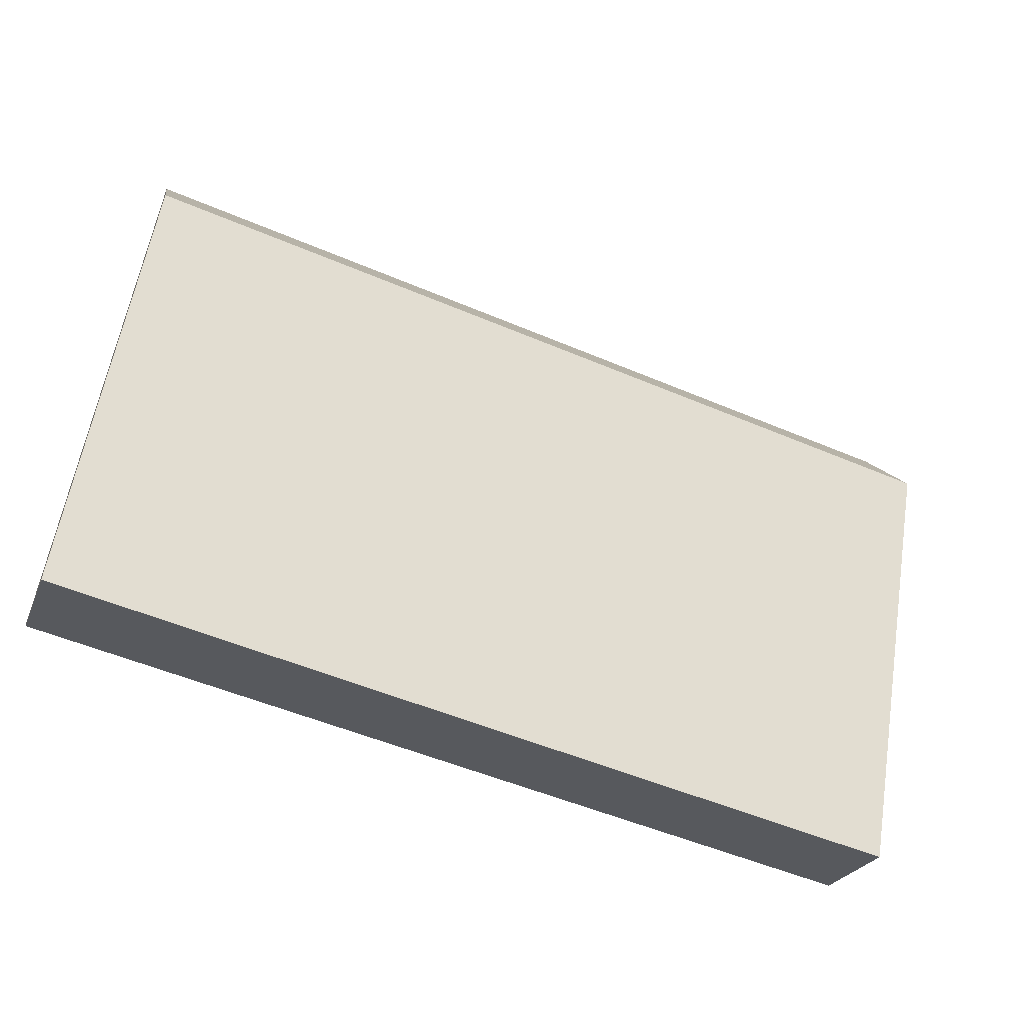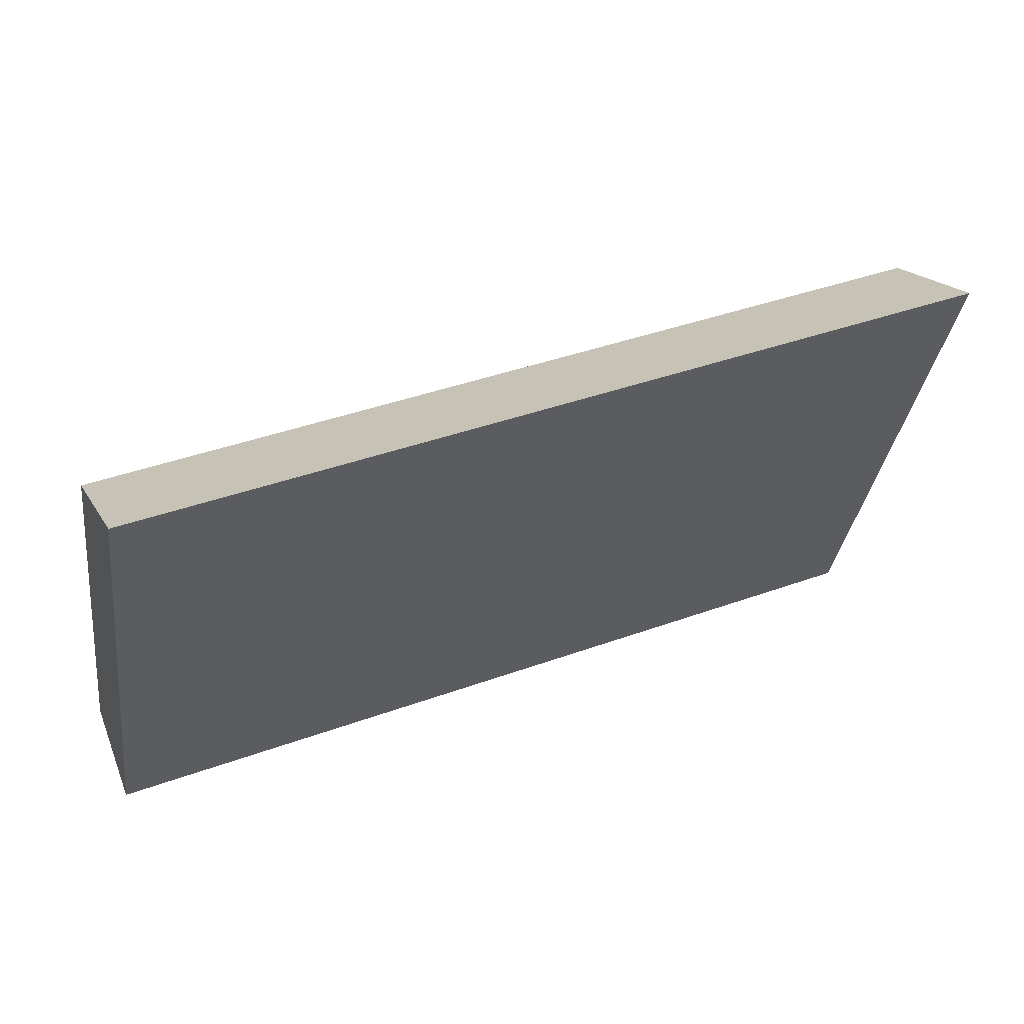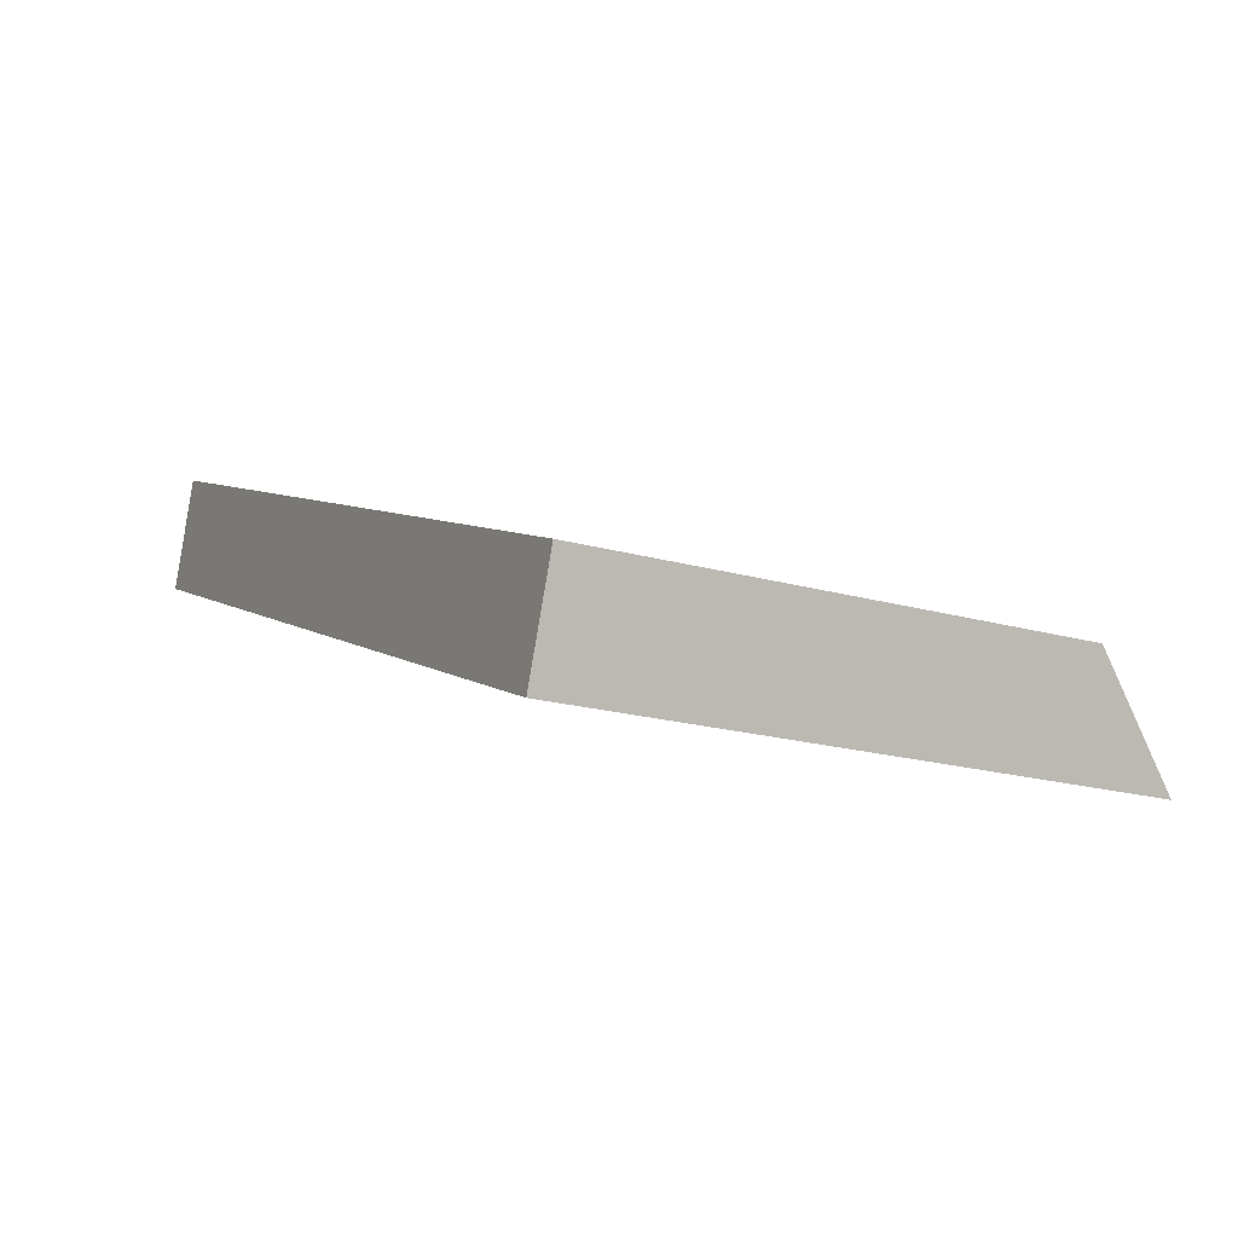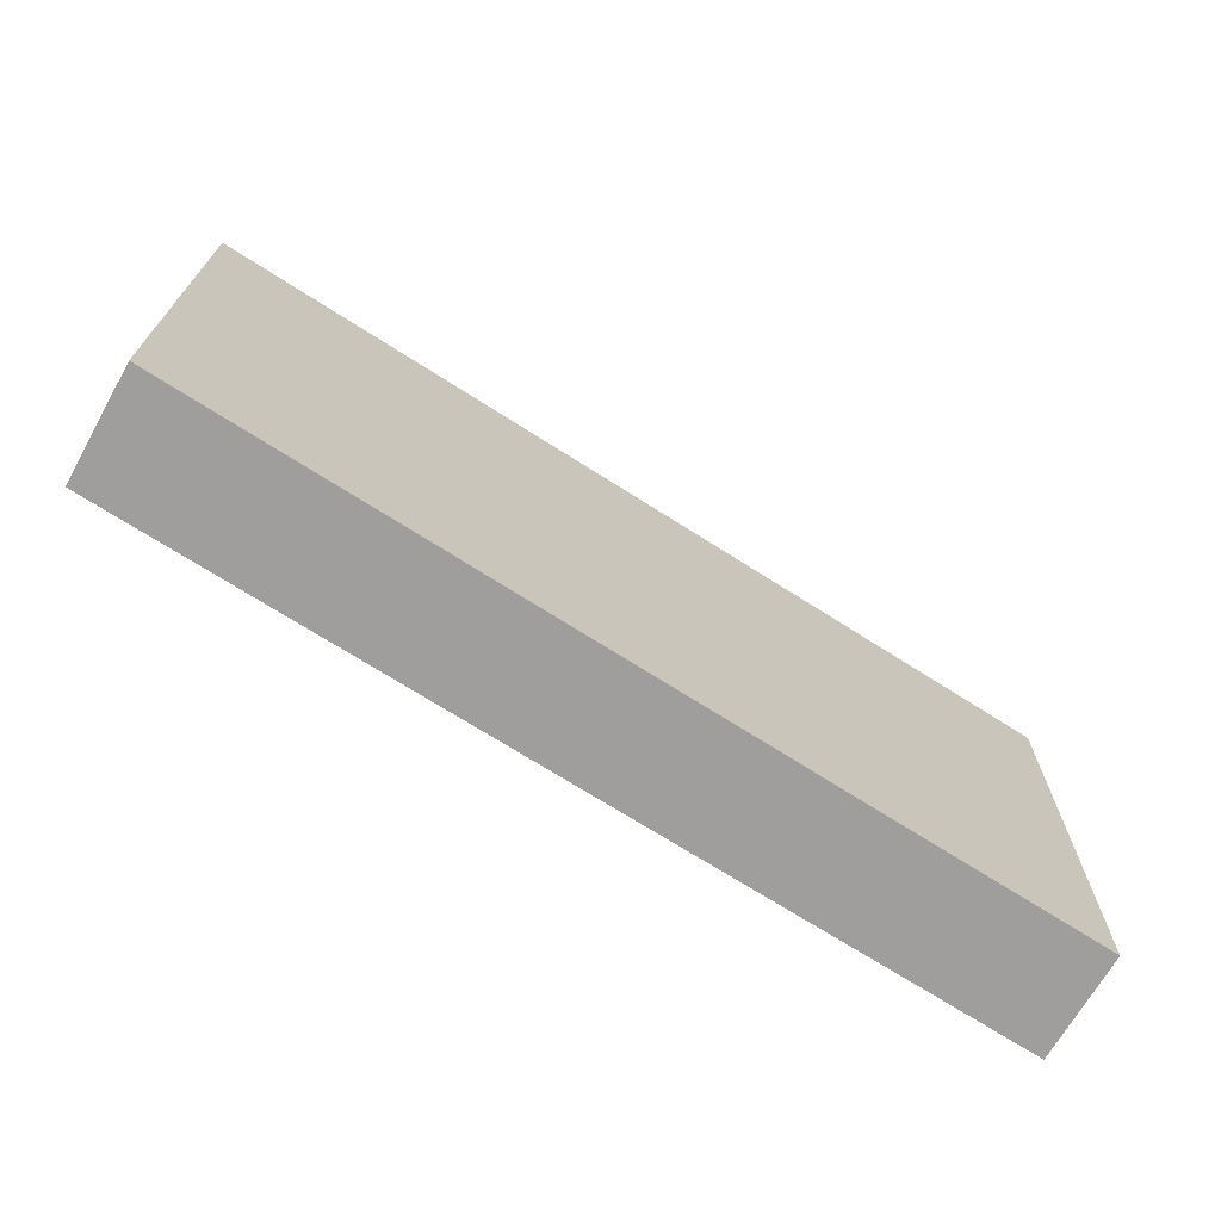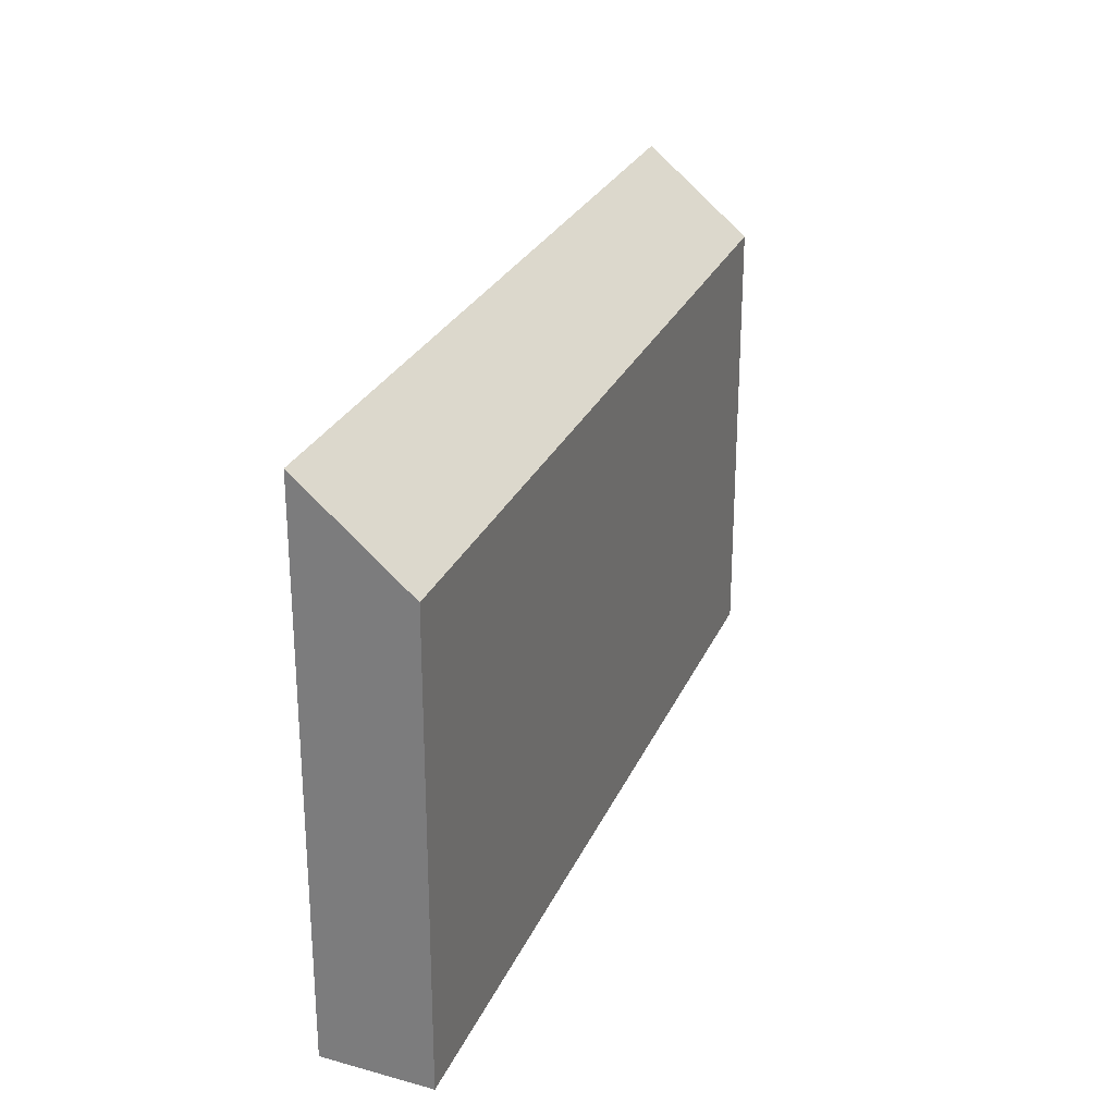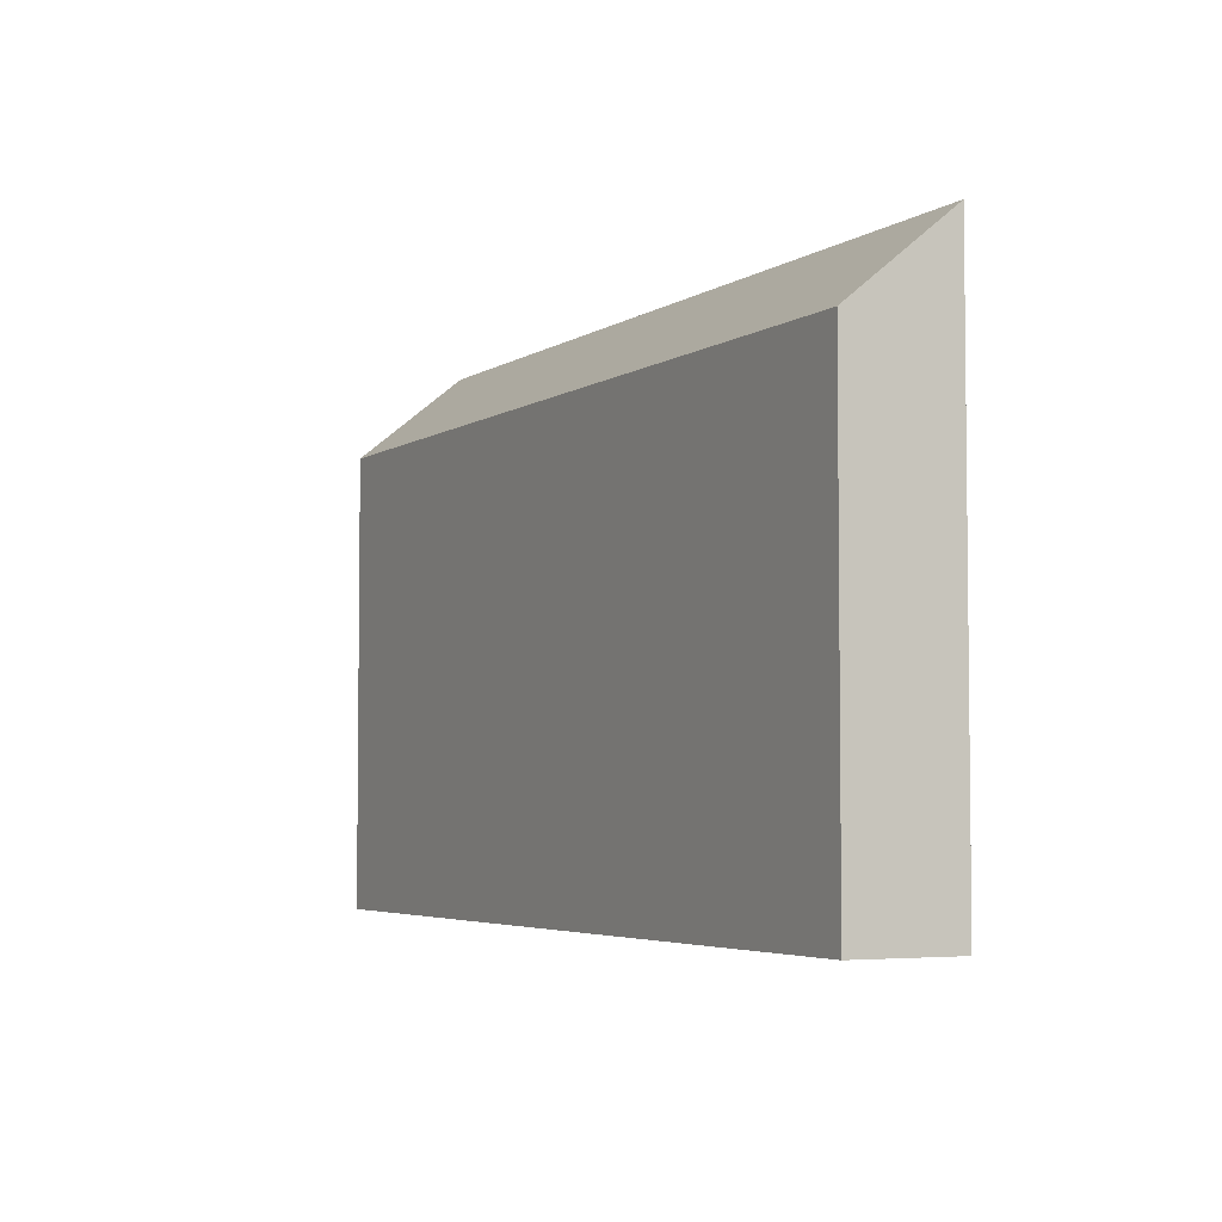
<metadata>
{"format":"obj","ext":"obj","renderer":"f3d","projection":"perspective","resolution":1024,"background":"white","views":[{"elev":59.2,"azim":9.3,"up":"+Z"},{"elev":-33.0,"azim":172.5,"up":"+Z"},{"elev":-19.8,"azim":62.4,"up":"+Z"},{"elev":-70.9,"azim":-9.4,"up":"+Y"},{"elev":26.7,"azim":-47.0,"up":"+Y"},{"elev":-4.3,"azim":85.4,"up":"+Y"}]}
</metadata>
<code>
v  0 7.829 4.794e-16
v  12.27 6.551 -3.556
v  11.71 7.811 -4.992
v  0.529 6.551 1.472
v  11.71 3.057e-16 -4.992
v  12.27 2.177e-16 -3.556
v  0 0 0
v  0.529 -9.013e-17 1.472
g defaultobject
f 1 2 3
f 2 1 4
f 2 5 3
f 5 2 6
f 3 7 1
f 7 3 5
f 7 4 1
f 4 7 8
f 8 2 4
f 2 8 6
f 6 7 5
f 7 6 8

</code>
